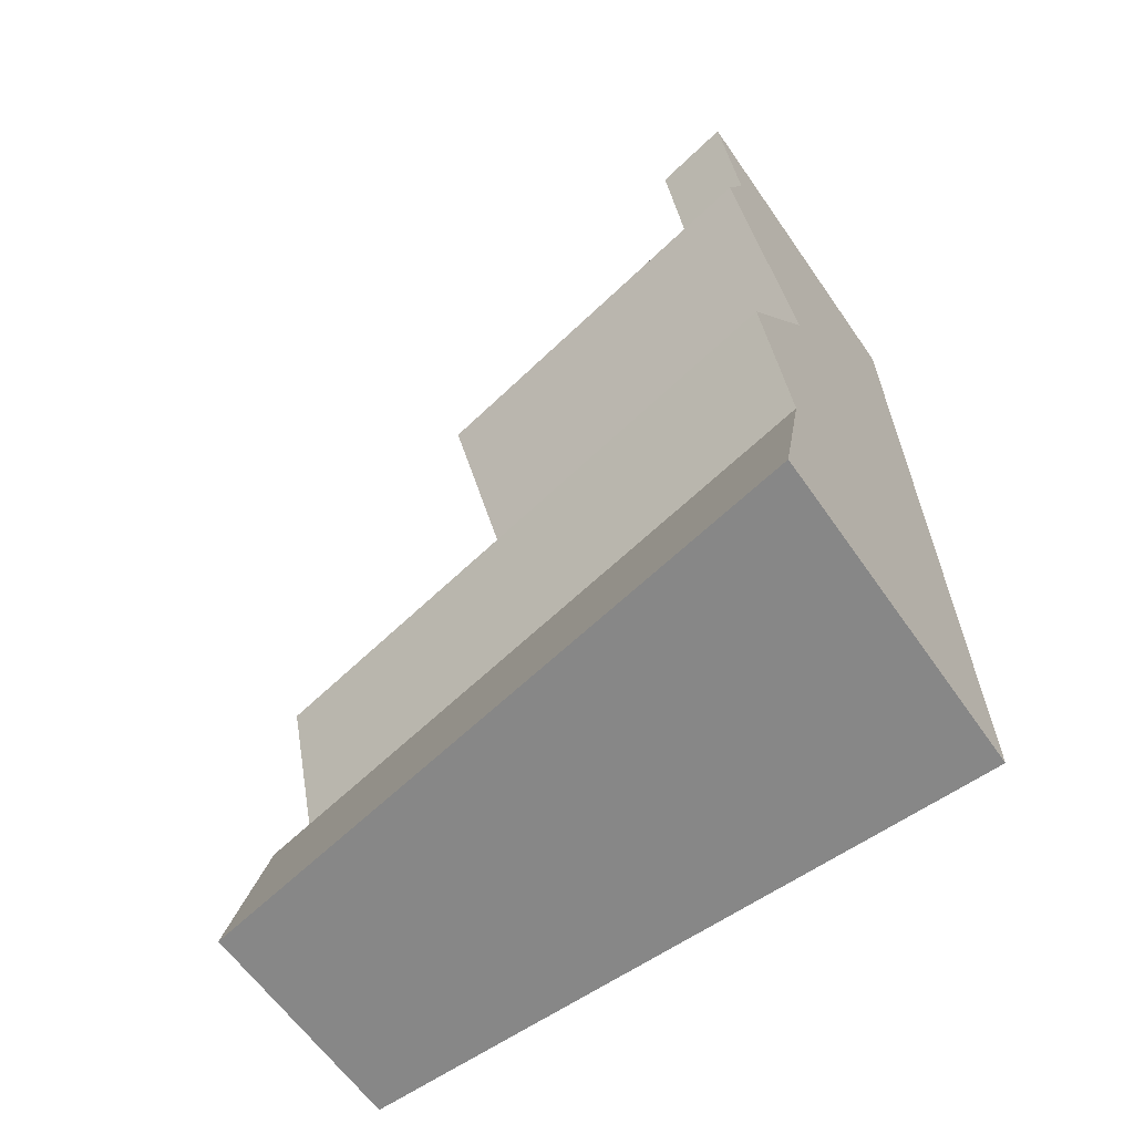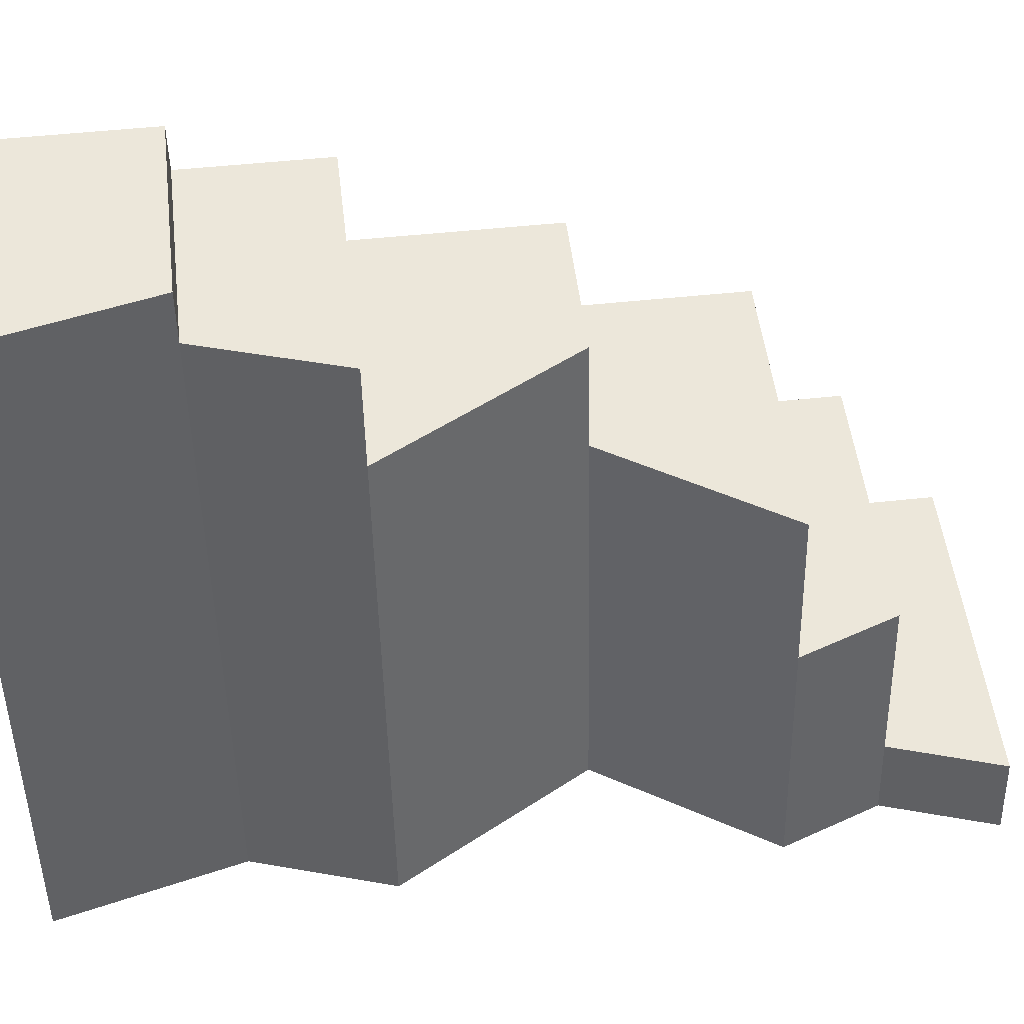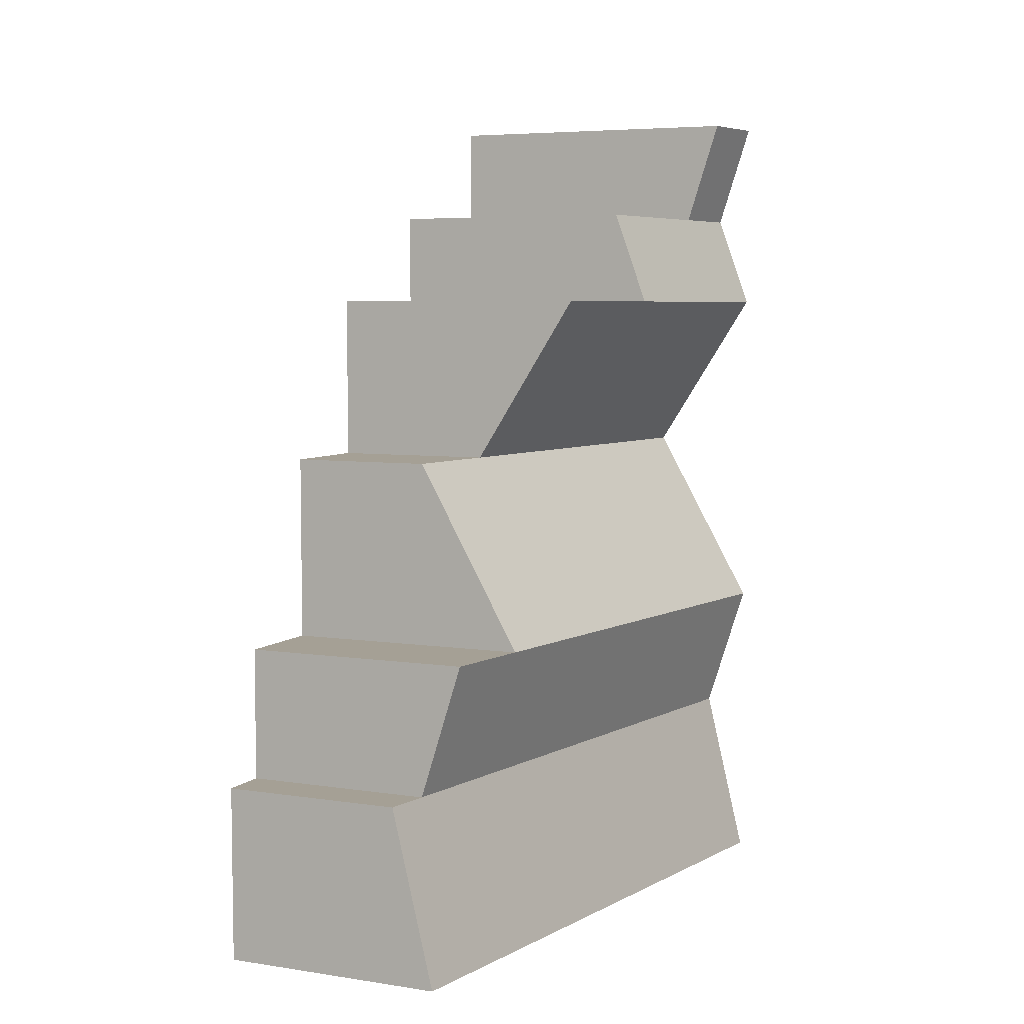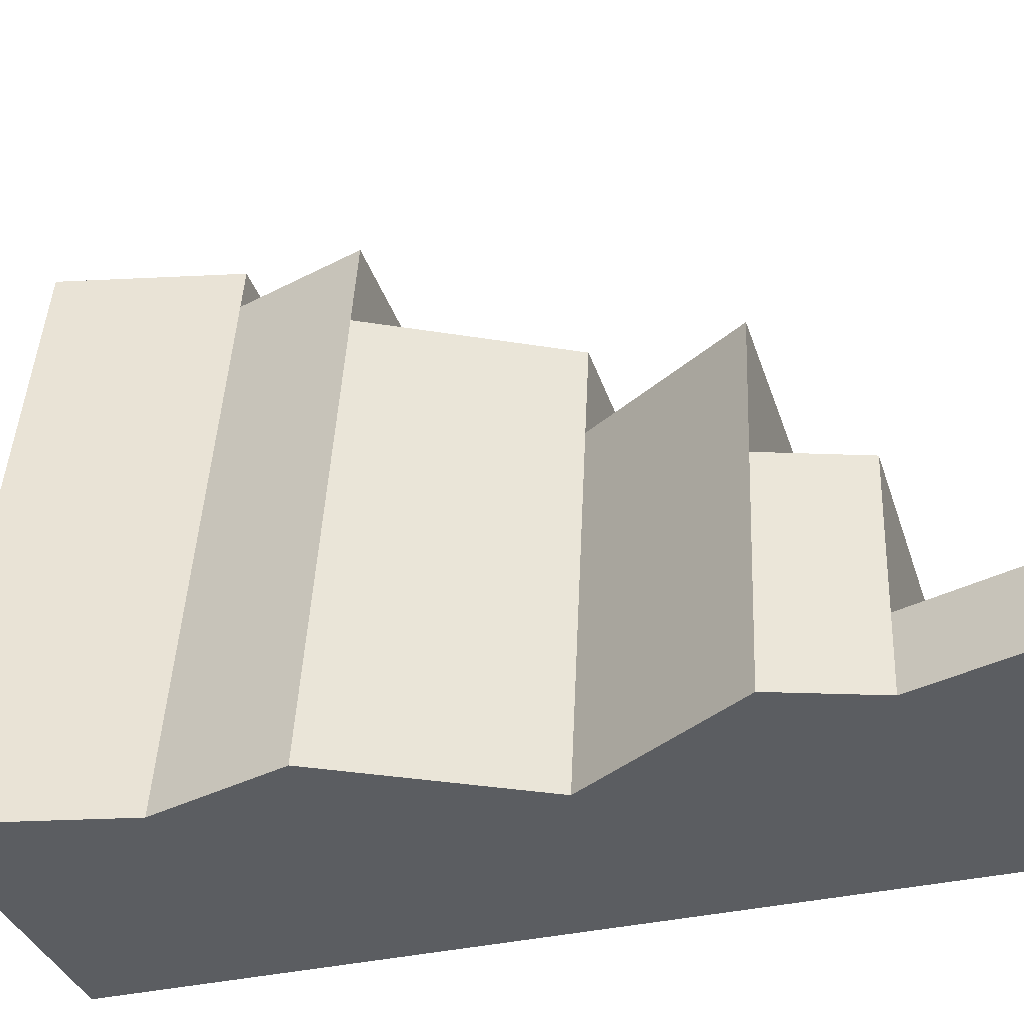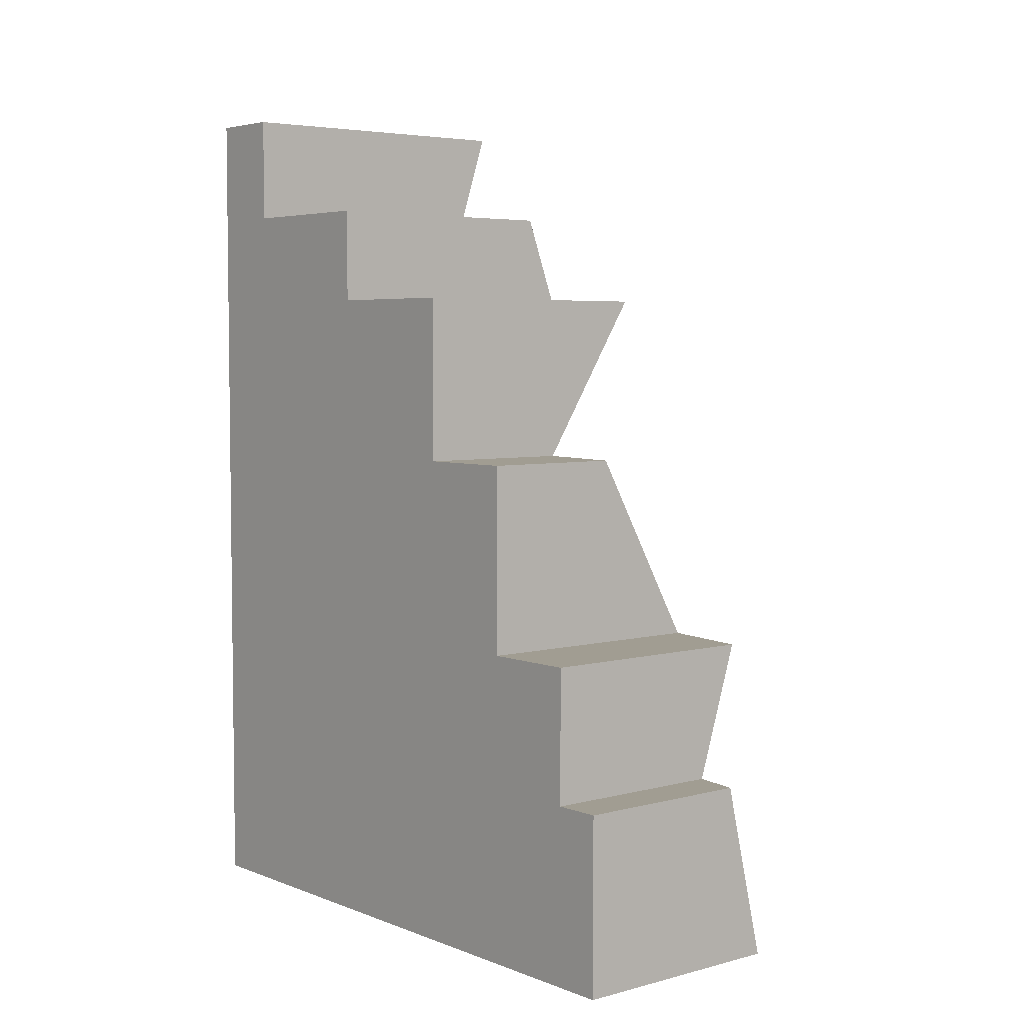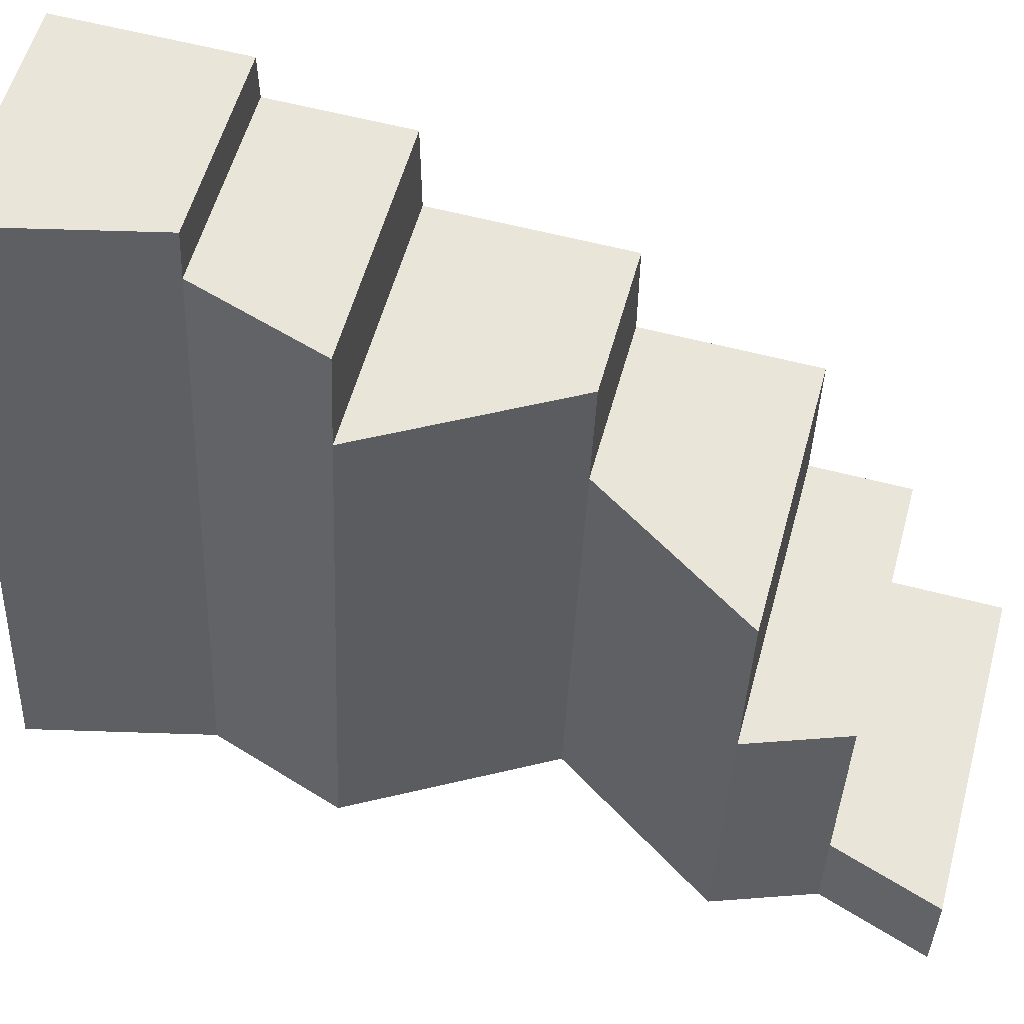
<metadata>
{"format":"obj","ext":"obj","renderer":"f3d","projection":"perspective","resolution":1024,"background":"white","views":[{"elev":-62.5,"azim":-55.1,"up":"+Z"},{"elev":50.8,"azim":-96.7,"up":"+Y"},{"elev":5.9,"azim":-155.4,"up":"+Z"},{"elev":-35.6,"azim":-72.9,"up":"+Y"},{"elev":4.7,"azim":140.3,"up":"+Z"},{"elev":57.9,"azim":-74.6,"up":"+Y"}]}
</metadata>
<code>
o Mesh1_Brown_Cliff_End_Model
v -1.5 -2.508 -1.503
v -2.64 -2.508 -1.503
v -2.28 -0.3076 -1.503
v -1.5 -0.3076 -1.503
v -2.277 -2.508 0.2221
v -2.64 -2.508 -0.4273
v -2.494 -2.508 -0.8902
v -1.5 -2.508 1.497
v -2.64 -2.508 1.497
v -2.521 -2.508 1.125
v -2.64 -2.508 0.7959
v -1.998 -0.8 0.2221
v -2.36 -0.8 -0.4273
v -2.056 -1.154 0.2221
v -1.5 -0.8 -0.4273
v -1.5 -0.8 0.2221
v -1.5 -0.471 -0.4273
v -2.307 -0.471 -0.4273
v -1.5 -0.471 -0.8902
v -2.16 -0.471 -0.8902
v -1.5 -0.3076 -0.8902
v -2.134 -0.3076 -0.8902
v -1.5 -1.154 0.2221
v -1.5 -1.154 0.7959
v -1.5 -1.674 0.7959
v -1.5 -1.674 1.125
v -1.5 -2.237 1.125
v -1.5 -2.237 1.497
v -2.418 -1.154 0.7959
v -2.503 -1.674 0.7959
v -2.477 -2.237 1.125
v -2.385 -1.674 1.125
v -2.596 -2.237 1.497
f 1 2 3
f 5 1 8
f 6 5 14
f 15 13 12
f 18 13 15
f 20 18 17
f 22 20 19
f 22 21 4
f 2 7 20
f 13 20 7
f 25 27 1
f 12 14 23
f 14 29 24
f 5 11 30
f 31 30 11
f 32 31 27
f 31 33 28
f 33 31 10
f 33 9 8
f 25 30 32
f 29 30 25
f 4 1 3
f 5 6 7
f 10 11 5
f 8 9 10
f 2 1 7
f 8 10 5
f 7 1 5
f 14 12 13
f 13 6 14
f 16 15 12
f 17 18 15
f 19 20 17
f 21 22 19
f 3 22 4
f 20 22 3
f 3 2 20
f 13 18 20
f 7 6 13
f 19 17 15
f 15 16 23
f 23 24 25
f 25 26 27
f 27 28 8
f 1 4 19
f 27 8 1
f 23 25 1
f 4 21 19
f 15 23 1
f 1 19 15
f 16 12 23
f 23 14 24
f 30 29 14
f 14 5 30
f 31 32 30
f 11 10 31
f 26 32 27
f 27 31 28
f 9 33 10
f 28 33 8
f 26 25 32
f 24 29 25

</code>
